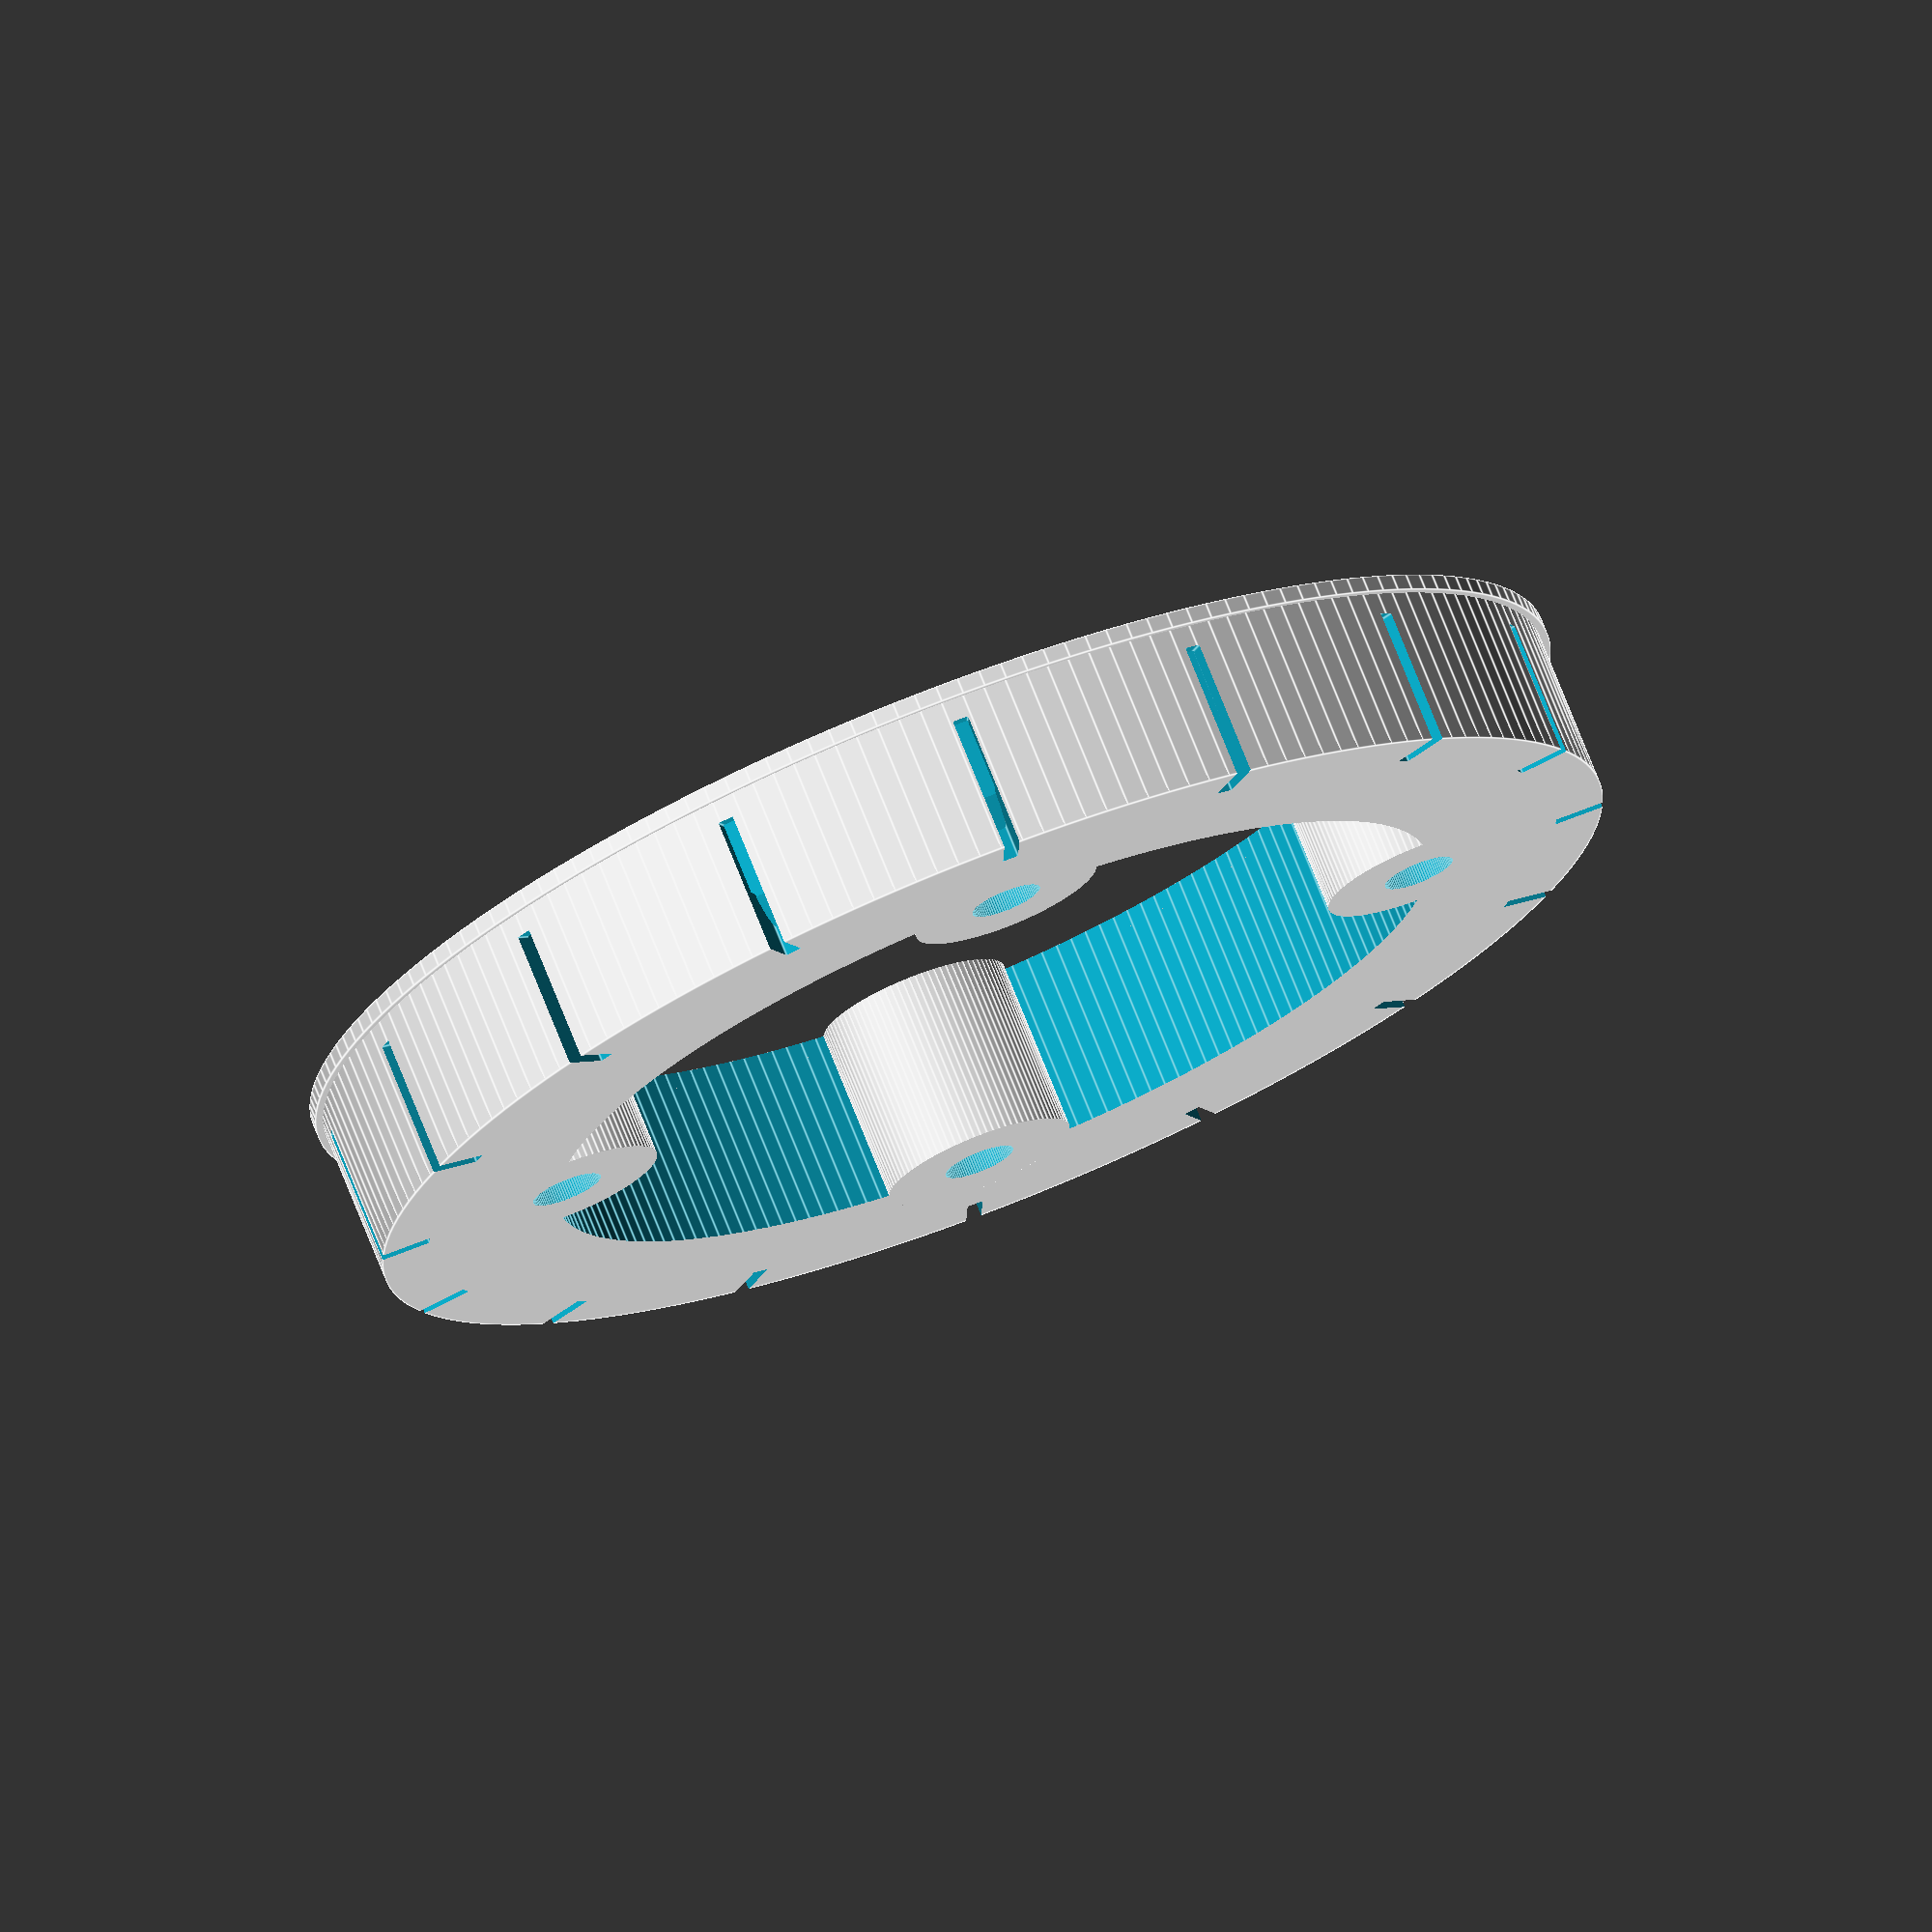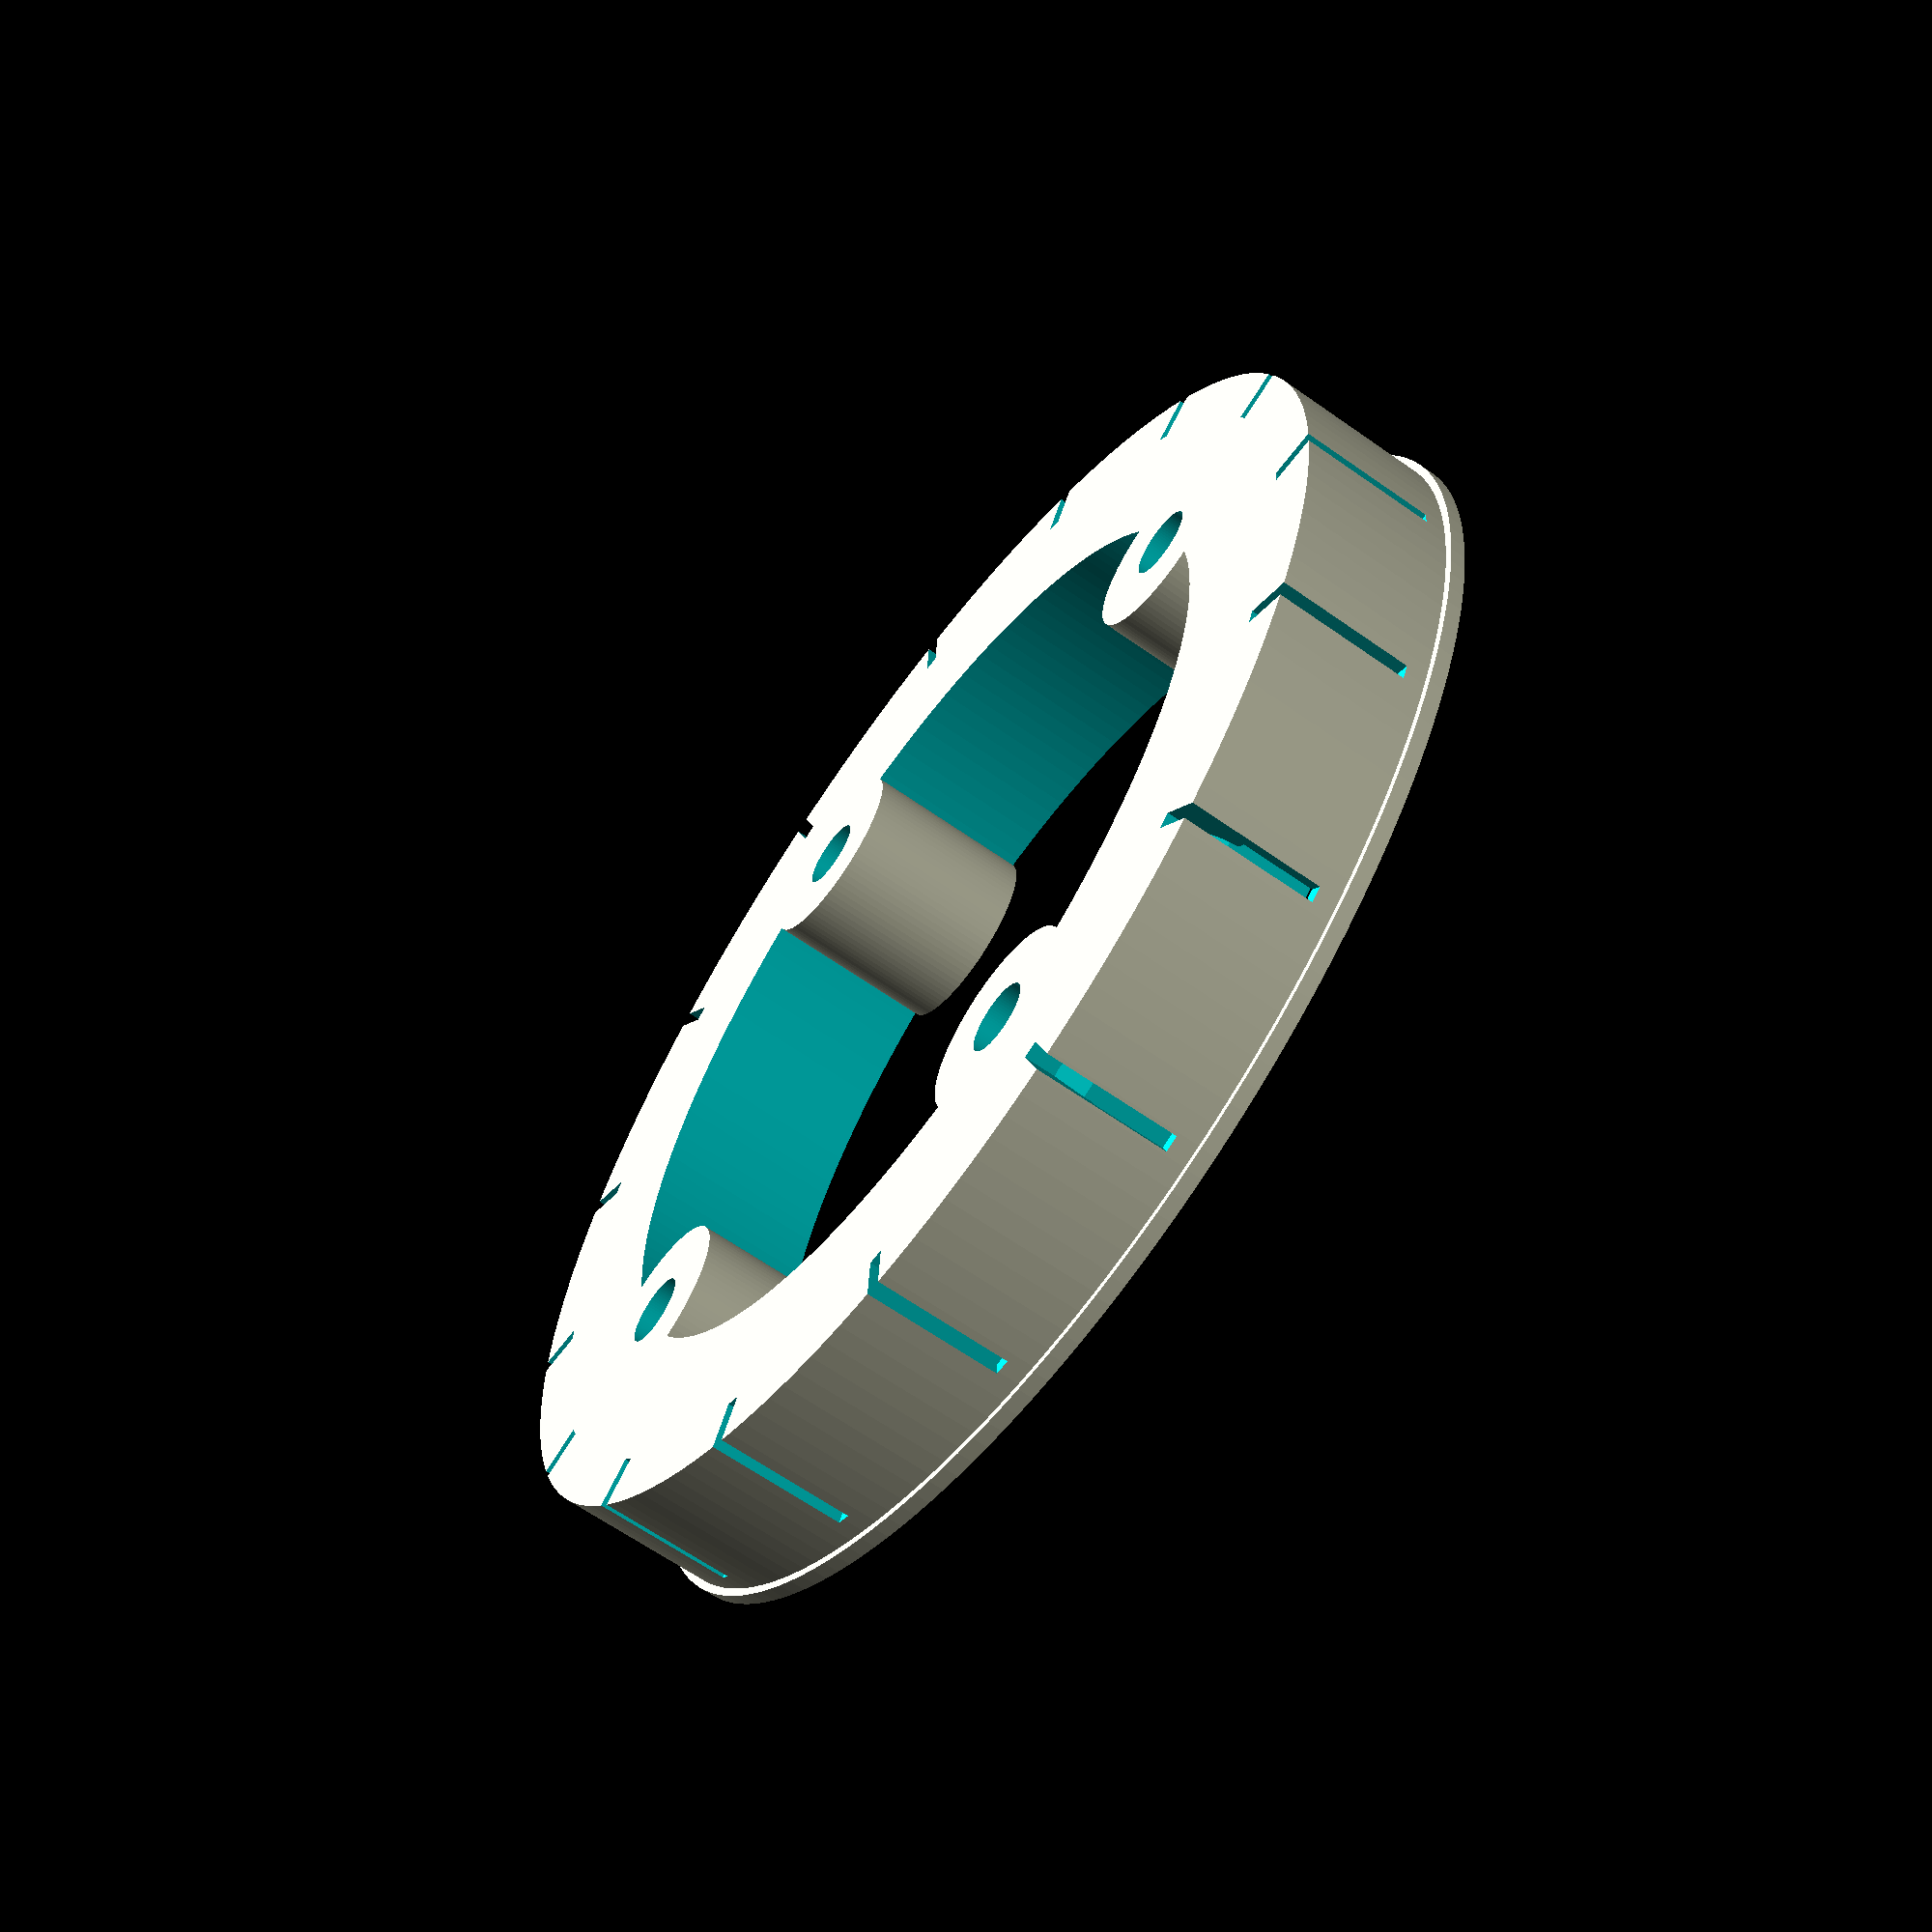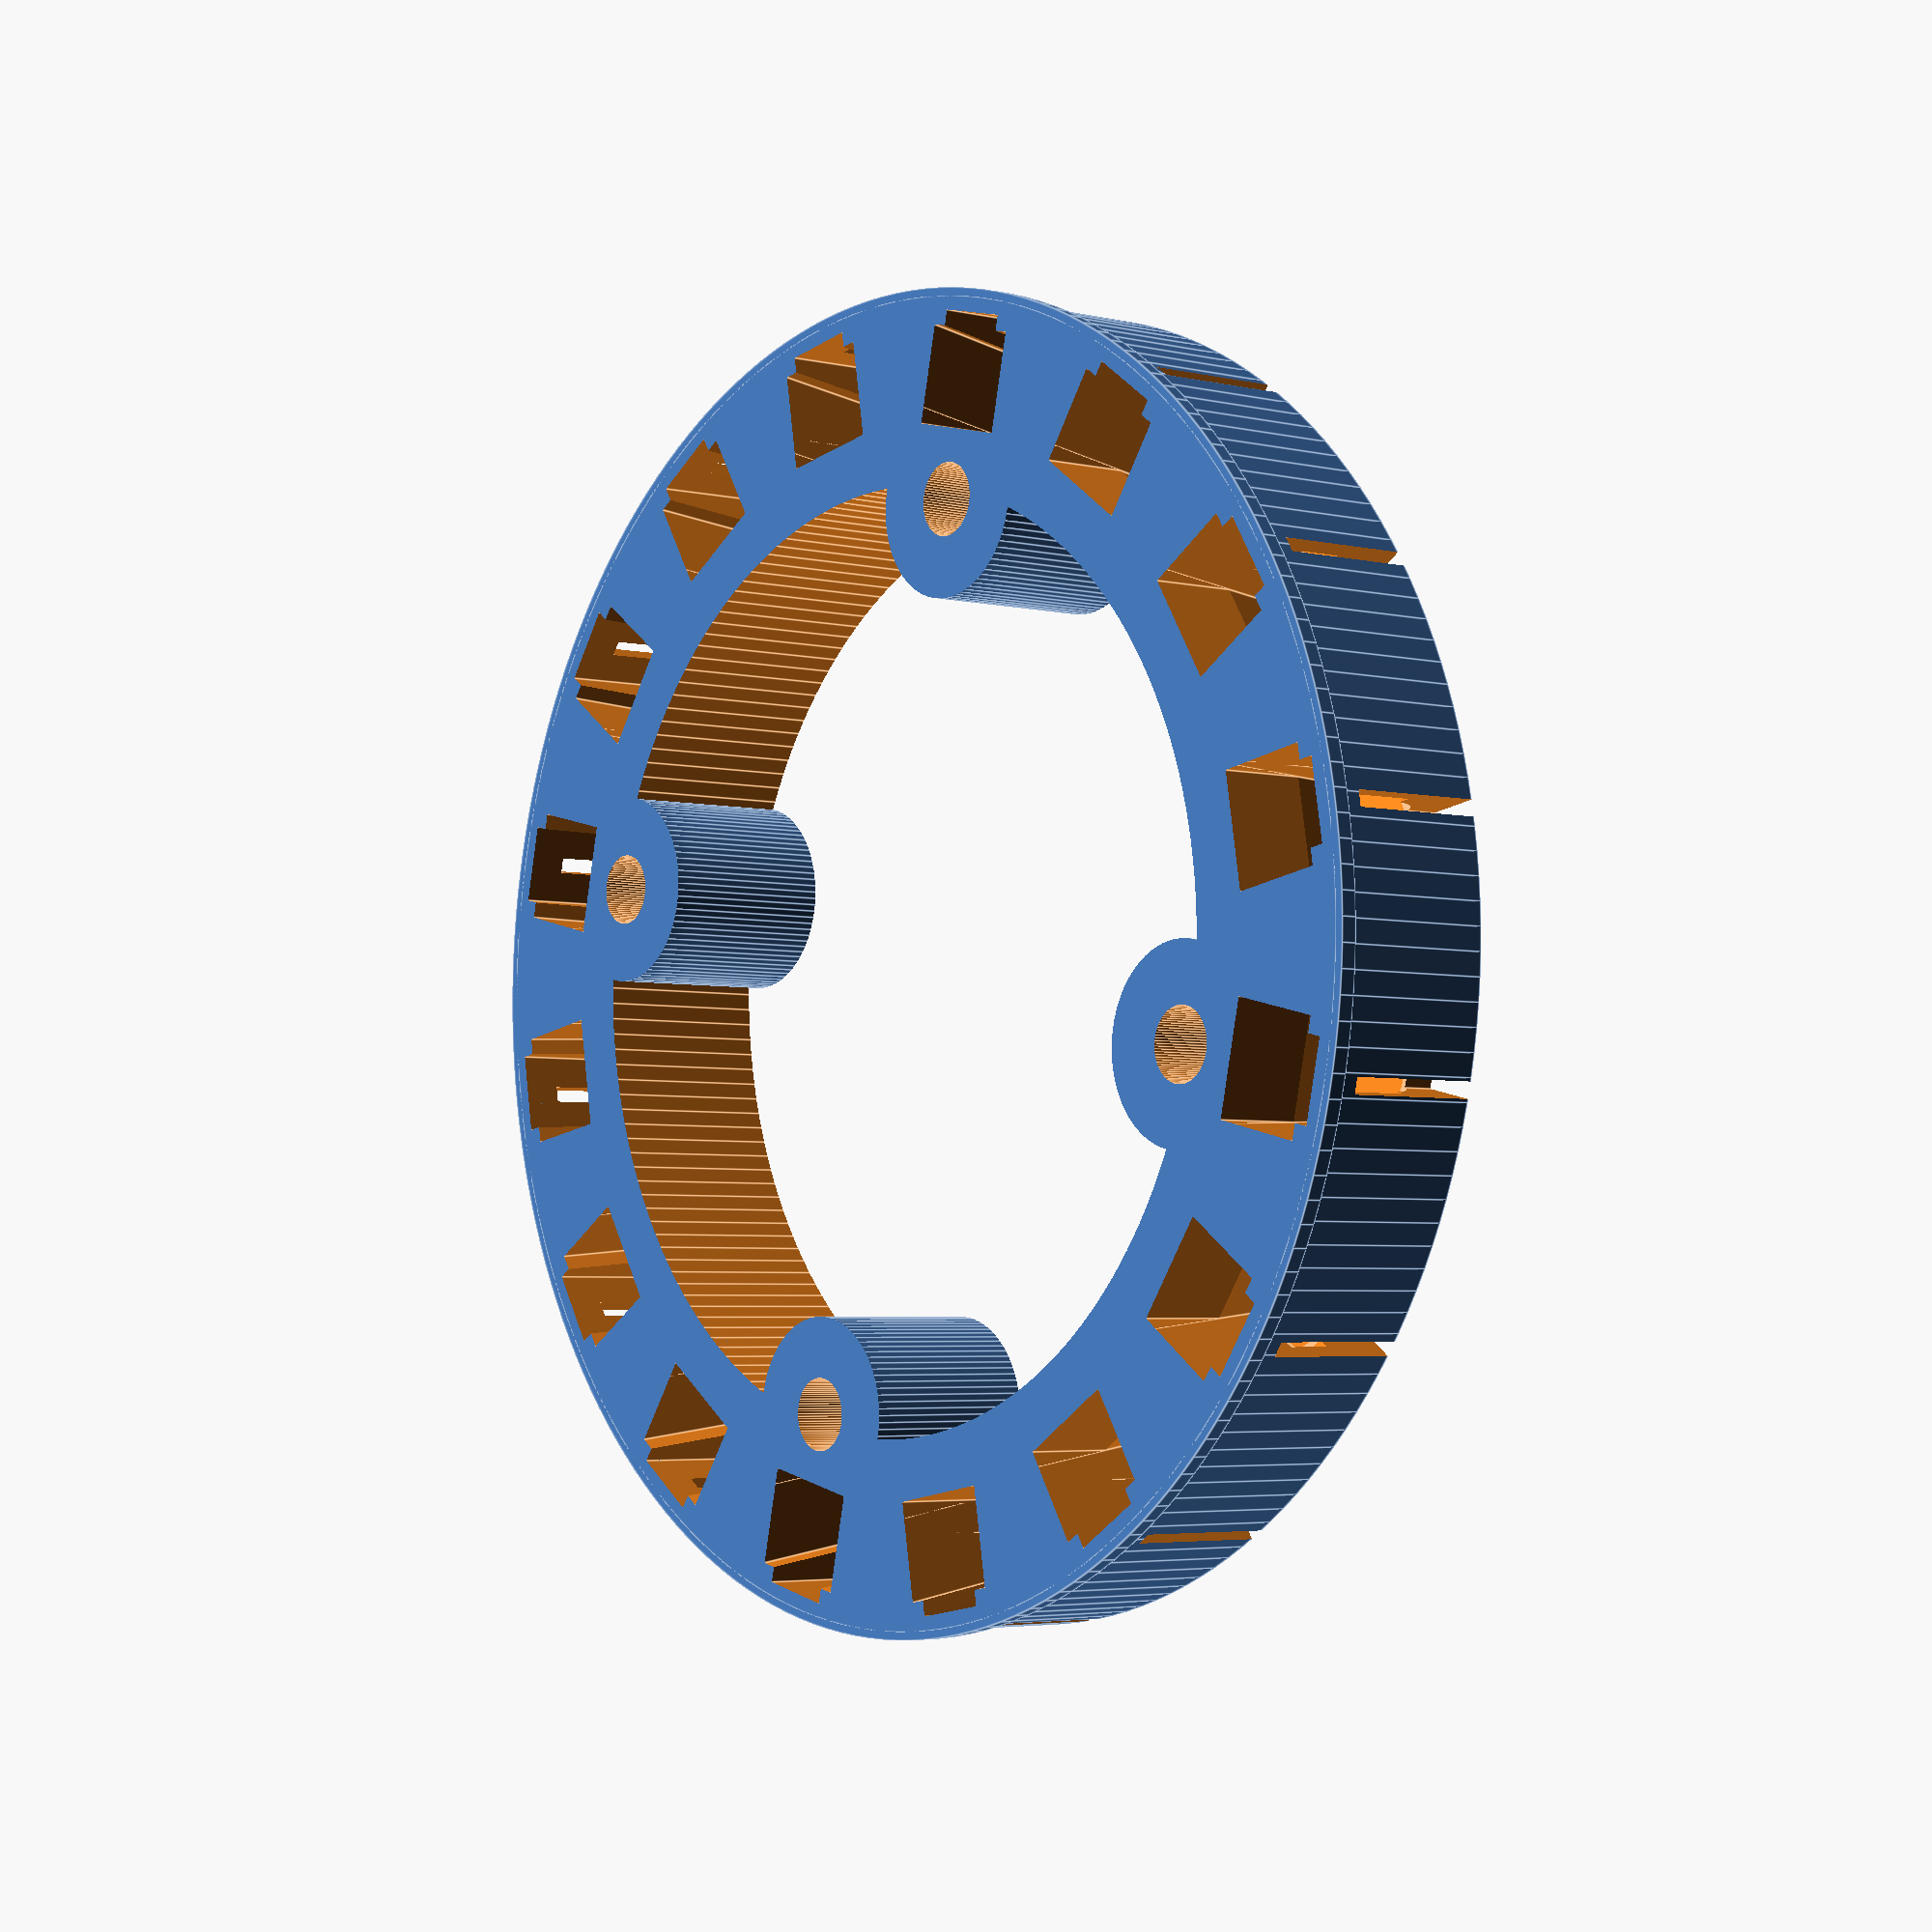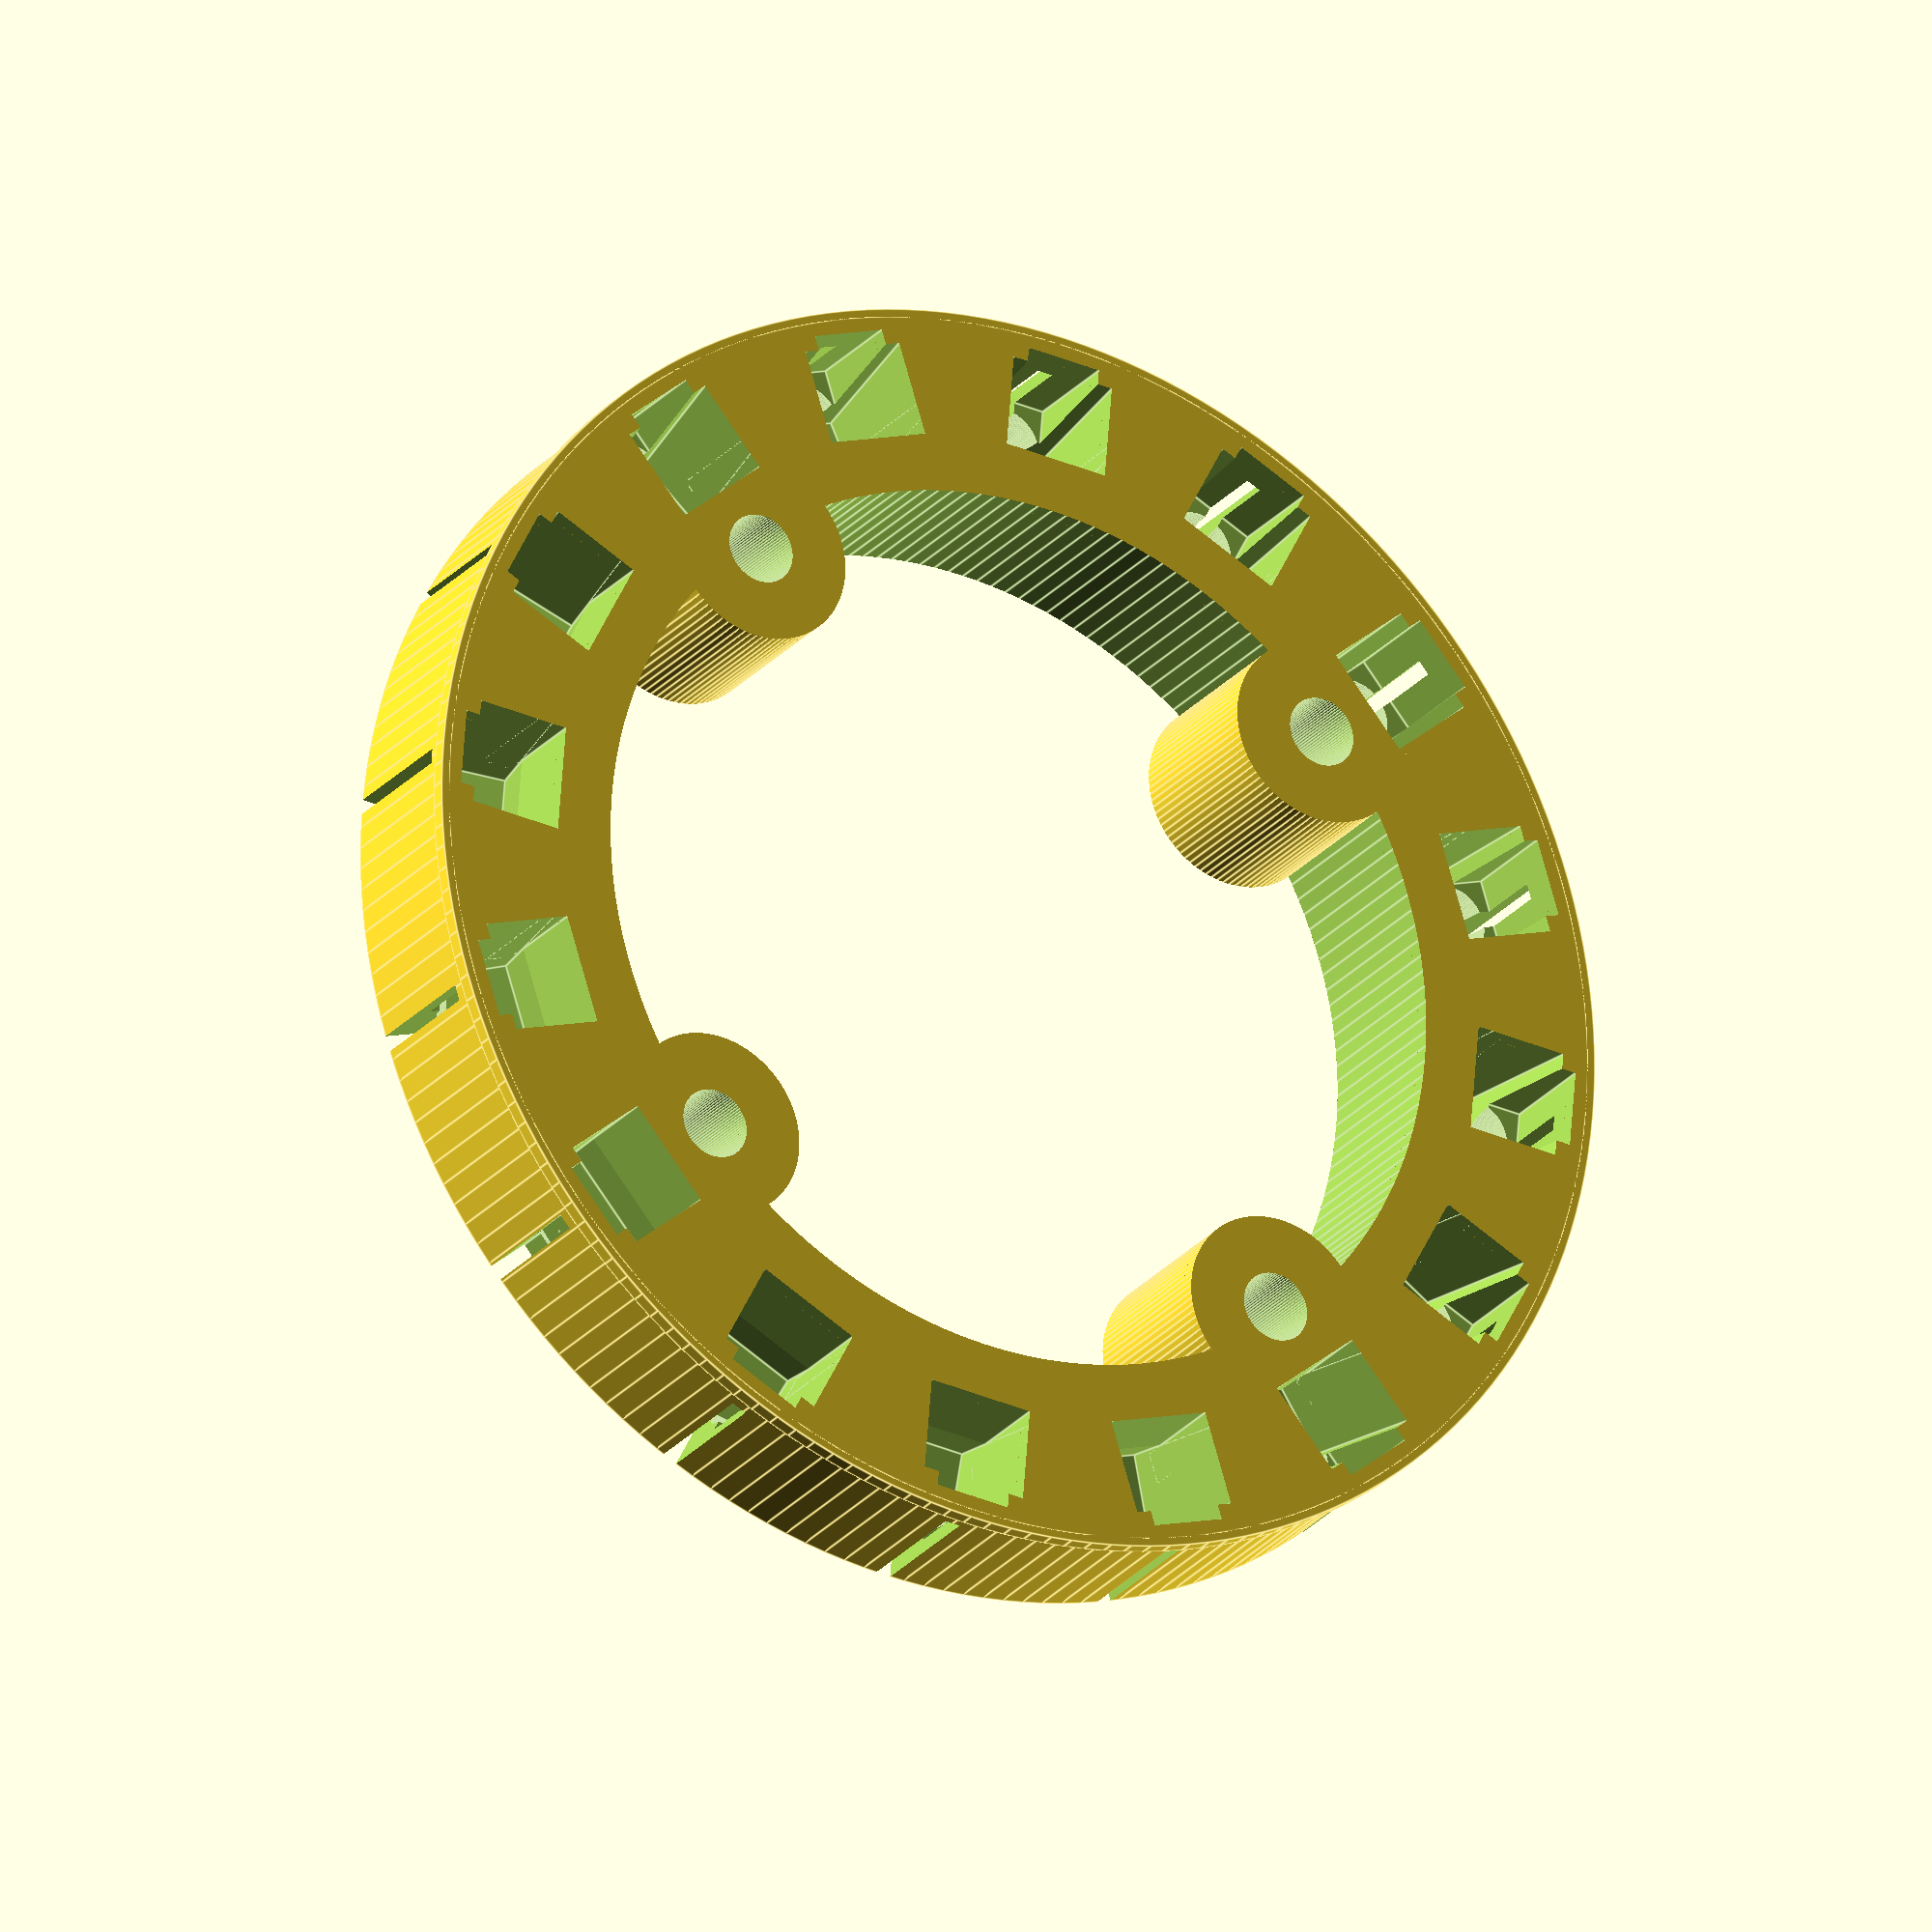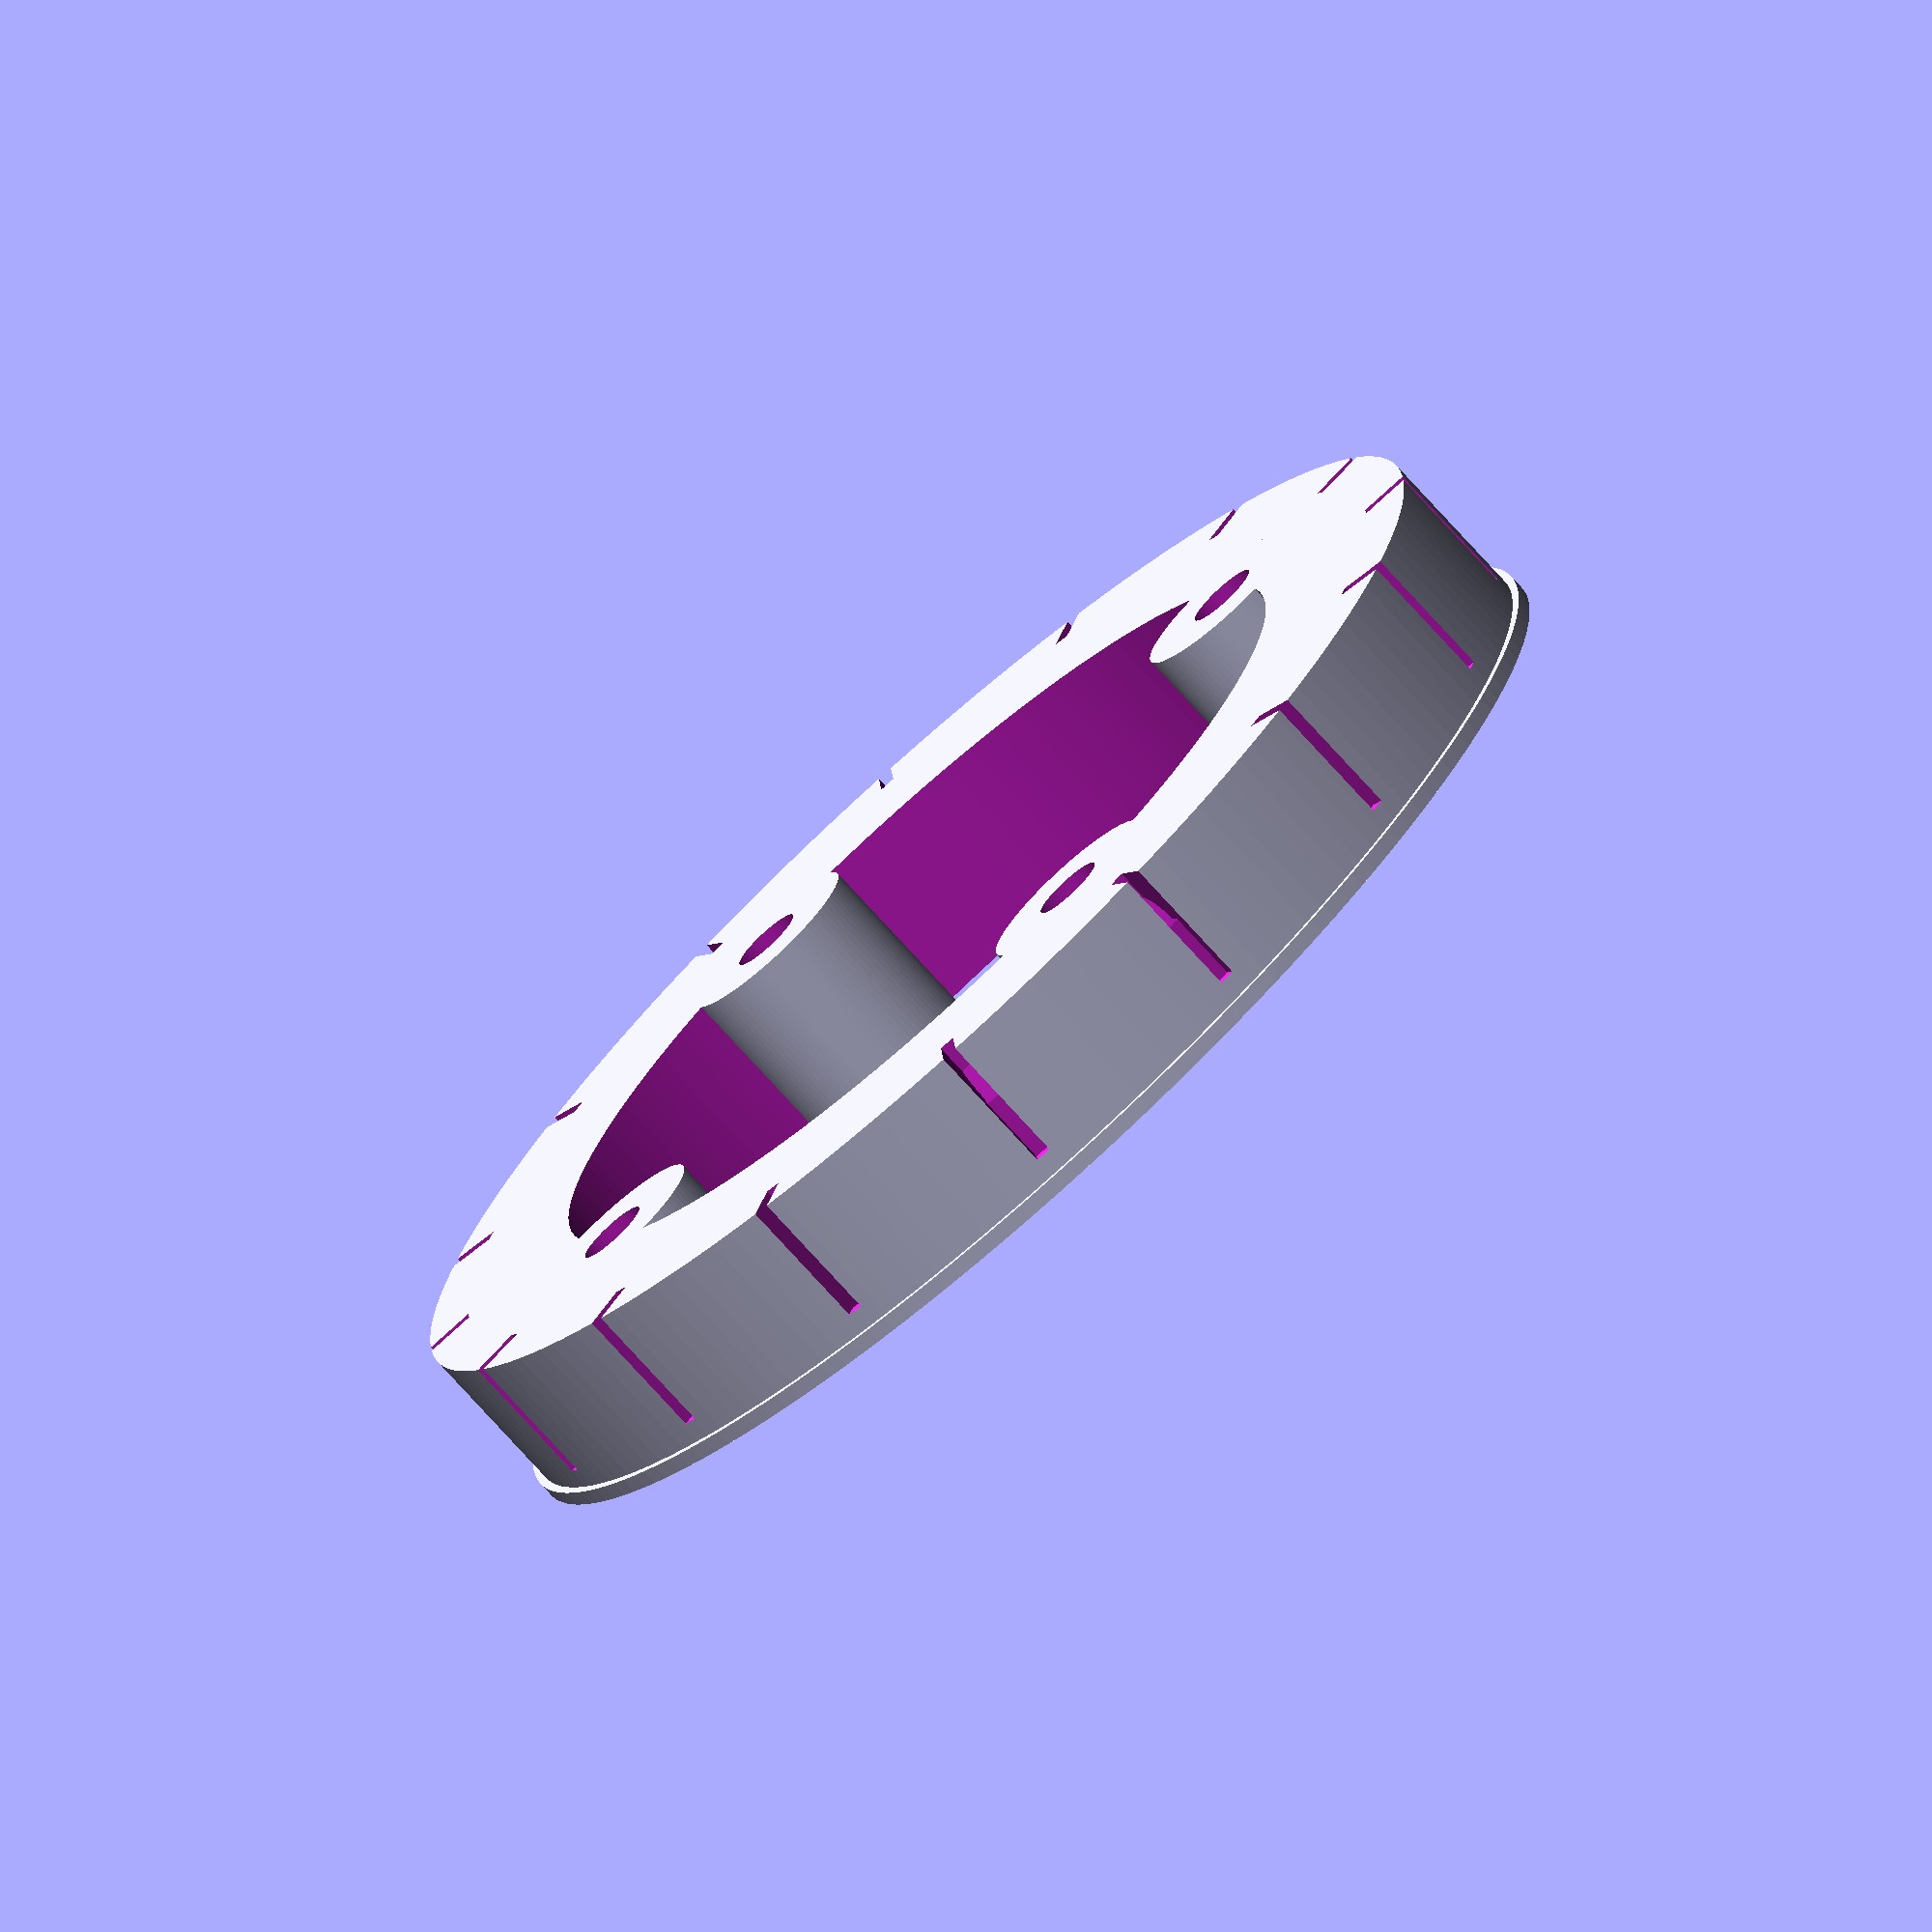
<openscad>
module tssp(a=0)
{
    
    rotate([ 0,0,180+a]) translate([-2.5,-2,-1]) cube([5,6,8]);
    rotate([ 0,0,180+a]) translate([-3.5,-3,-1]) cube([7,2,8]);
    rotate([10,0,180+a])
    {
        translate([-3.5,-2,-1]) cube([7,5,10]);
        translate([0,2,6.5]) sphere(r=2.5,$fn=90);
        translate([-0.5,2.2,2]) rotate([-10,0,0])cube([1.0,8,16]);
    }
    
    
}

module kranz()
{   
    for (i= [0:15])
    {rotate([0,0,22.5*i]) translate([0,-35.56,0]) tssp(0);}
    
       
    //translate([ 20, 20,-1]) cylinder(d=10,h=15,$fn=90);
    //translate([ 20,-20,-1]) cylinder(d=10,h=15,$fn=90);
    //translate([-20, 20,-1]) cylinder(d=10,h=15,$fn=90);
    //translate([-20,-20,-1]) cylinder(d=10,h=15,$fn=90);
}


module ring()
{
    difference()
    {
        union()
        {
            cylinder(d=82,h=1,$fn=180);
            cylinder(d=81,h=11,$fn=180);
        }
        
        difference()
        {
            translate([0,0,-1])cylinder(d=58,h=15,$fn=180);
            translate([ 20, 20,-1]) cylinder(d=12,h=15,$fn=90);      
            translate([ 20,-20,-1]) cylinder(d=12,h=15,$fn=90);
            translate([-20, 20,-1]) cylinder(d=12,h=15,$fn=90);
            translate([-20,-20,-1]) cylinder(d=12,h=15,$fn=90);
            
            //translate([ 22, 22,-1]) cylinder(d=14,h=15,$fn=90); 
            //translate([ 22,-22,-1]) cylinder(d=14,h=15,$fn=90); 
            //translate([-22, 22,-1]) cylinder(d=14,h=15,$fn=90); 
            //translate([-22,-22,-1]) cylinder(d=14,h=15,$fn=90); 
            
        }
        kranz();
        
        translate([ 20, 20,-1]) cylinder(d=4.5,h=15,$fn=90);
        translate([ 20,-20,-1]) cylinder(d=4.5,h=15,$fn=90);
        translate([-20, 20,-1]) cylinder(d=4.5,h=15,$fn=90);
        translate([-20,-20,-1]) cylinder(d=4.5,h=15,$fn=90);
        
        //translate([ 20, 20,1.5]) cylinder(d=9.5,h=15,$fn=90);
        //translate([ 20,-20,1.5]) cylinder(d=9.5,h=15,$fn=90);
        //translate([-20, 20,1.5]) cylinder(d=9.5,h=15,$fn=90);
        //translate([-20,-20,1.5]) cylinder(d=9.5,h=15,$fn=90);
    }
}


module klemme()
{
    difference()
    {
        union()
        {
            cylinder(d=84,h=8,$fn=180);
           
        }
        translate([0,0,-1])cylinder(d=76,h=10,$fn=180);
        translate([0,0, 1])cylinder(d=82,h=3.1,$fn=180);
        translate([0,0, 4])cylinder(d=81.5,h=10,$fn=180);
        
    }
}

mirror([0,0,1])ring();

//klemme();

</openscad>
<views>
elev=105.9 azim=133.2 roll=21.6 proj=o view=edges
elev=63.5 azim=334.1 roll=234.4 proj=p view=wireframe
elev=4.1 azim=147.8 roll=51.5 proj=p view=edges
elev=204.9 azim=4.7 roll=209.8 proj=o view=edges
elev=75.1 azim=71.3 roll=222.1 proj=o view=solid
</views>
